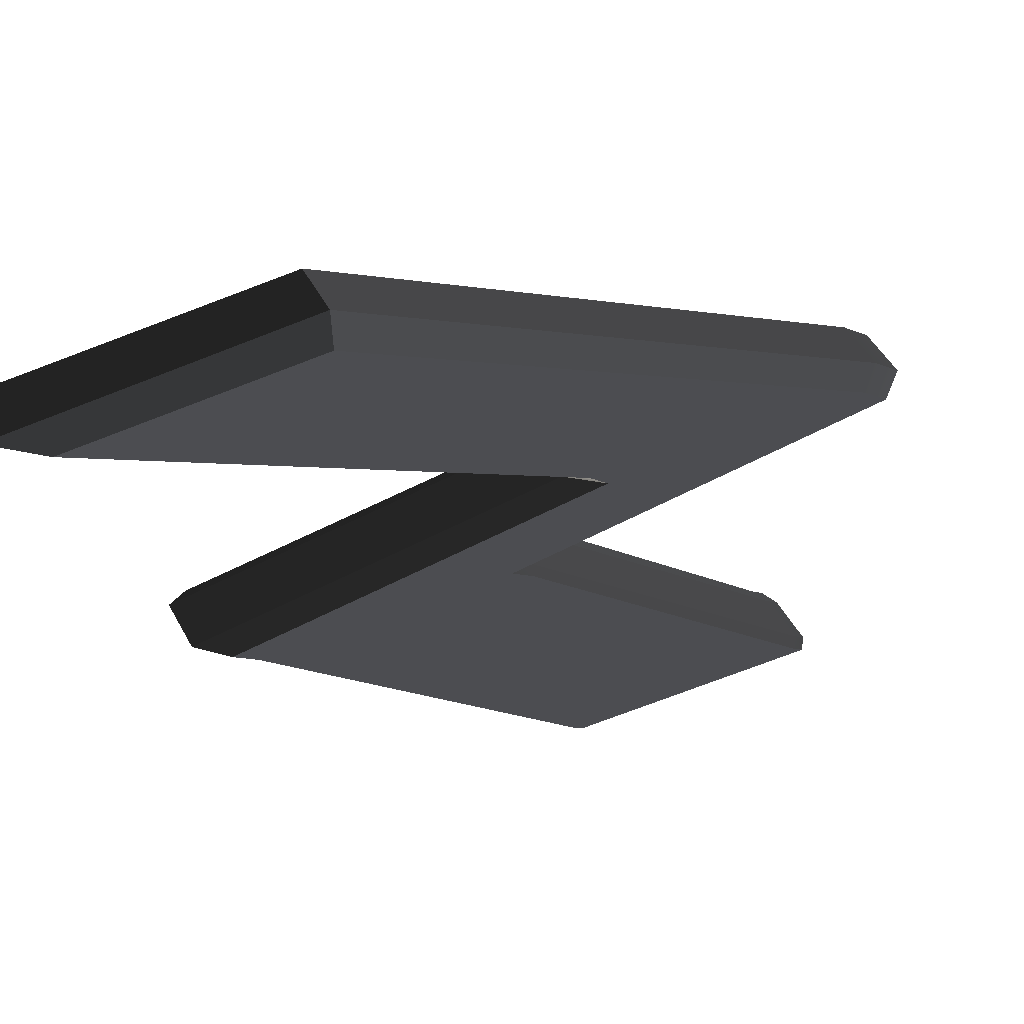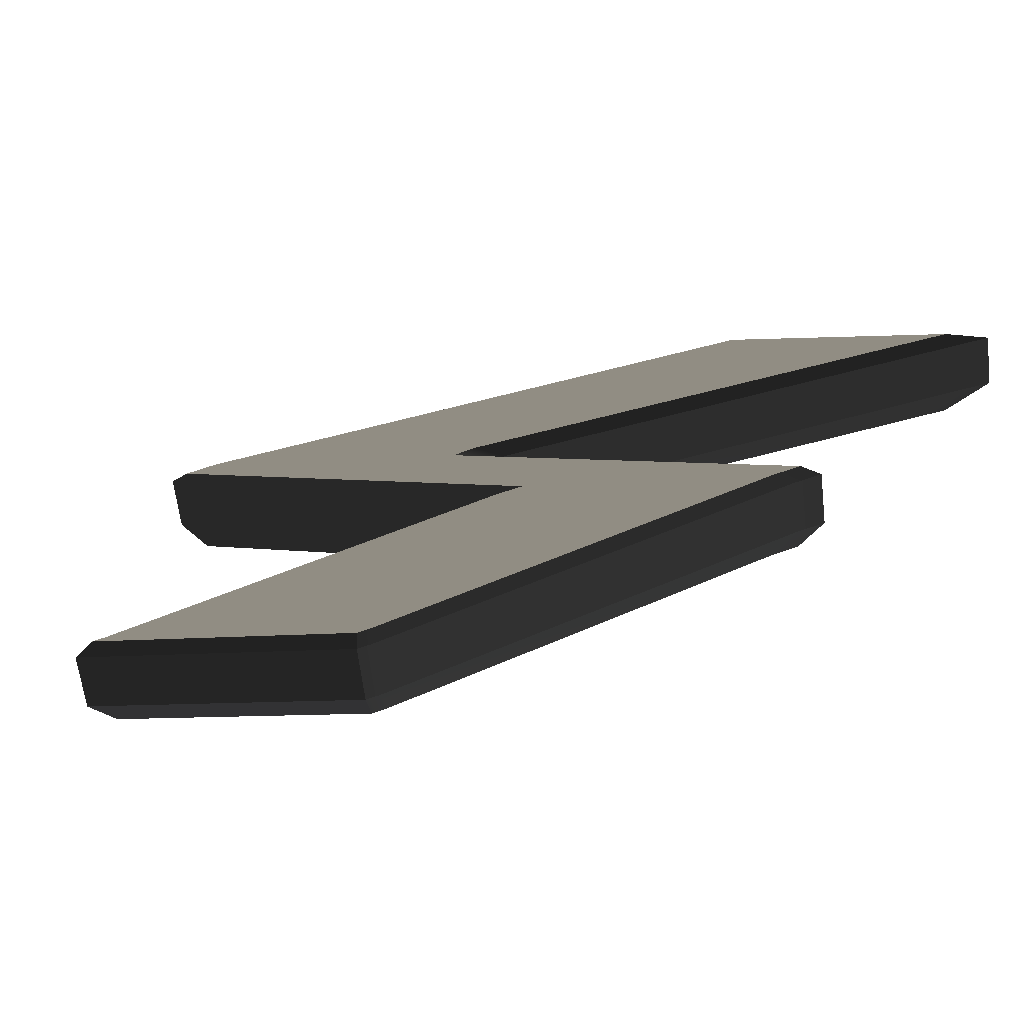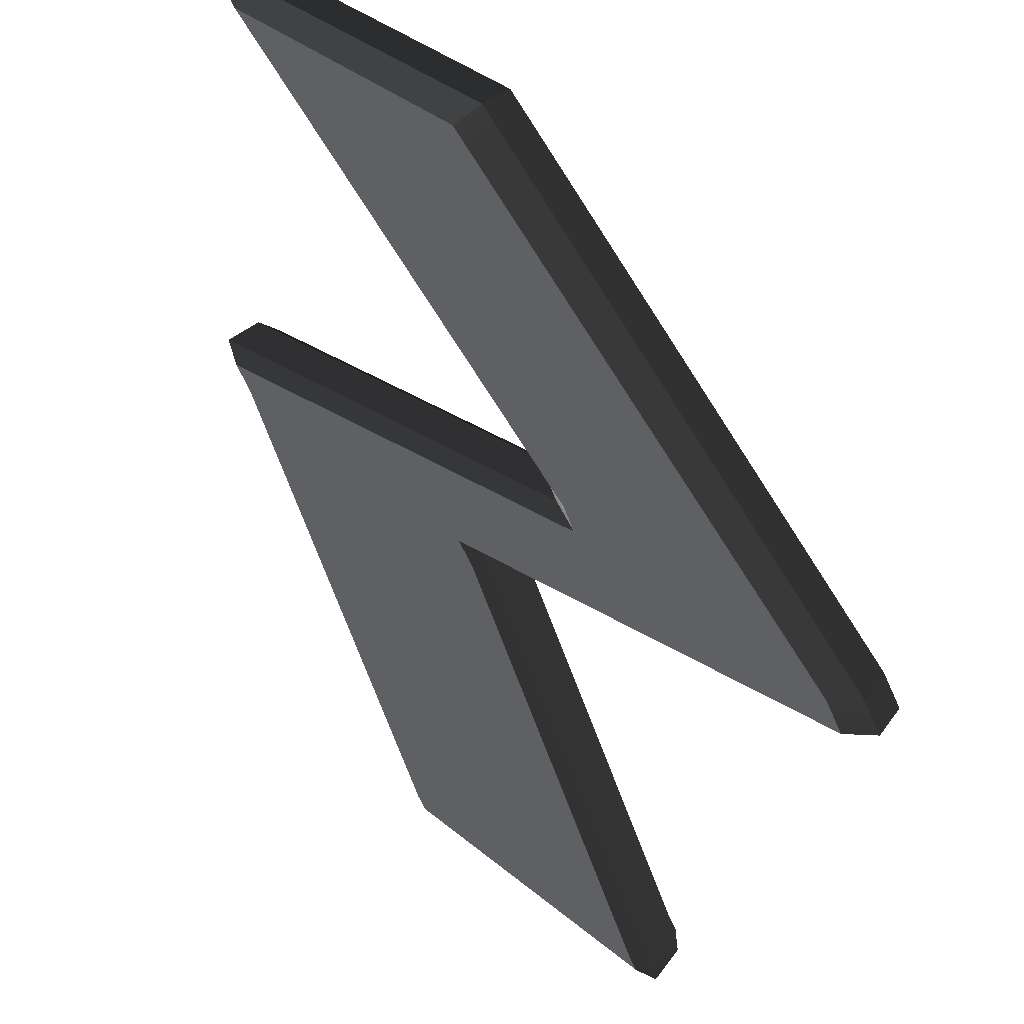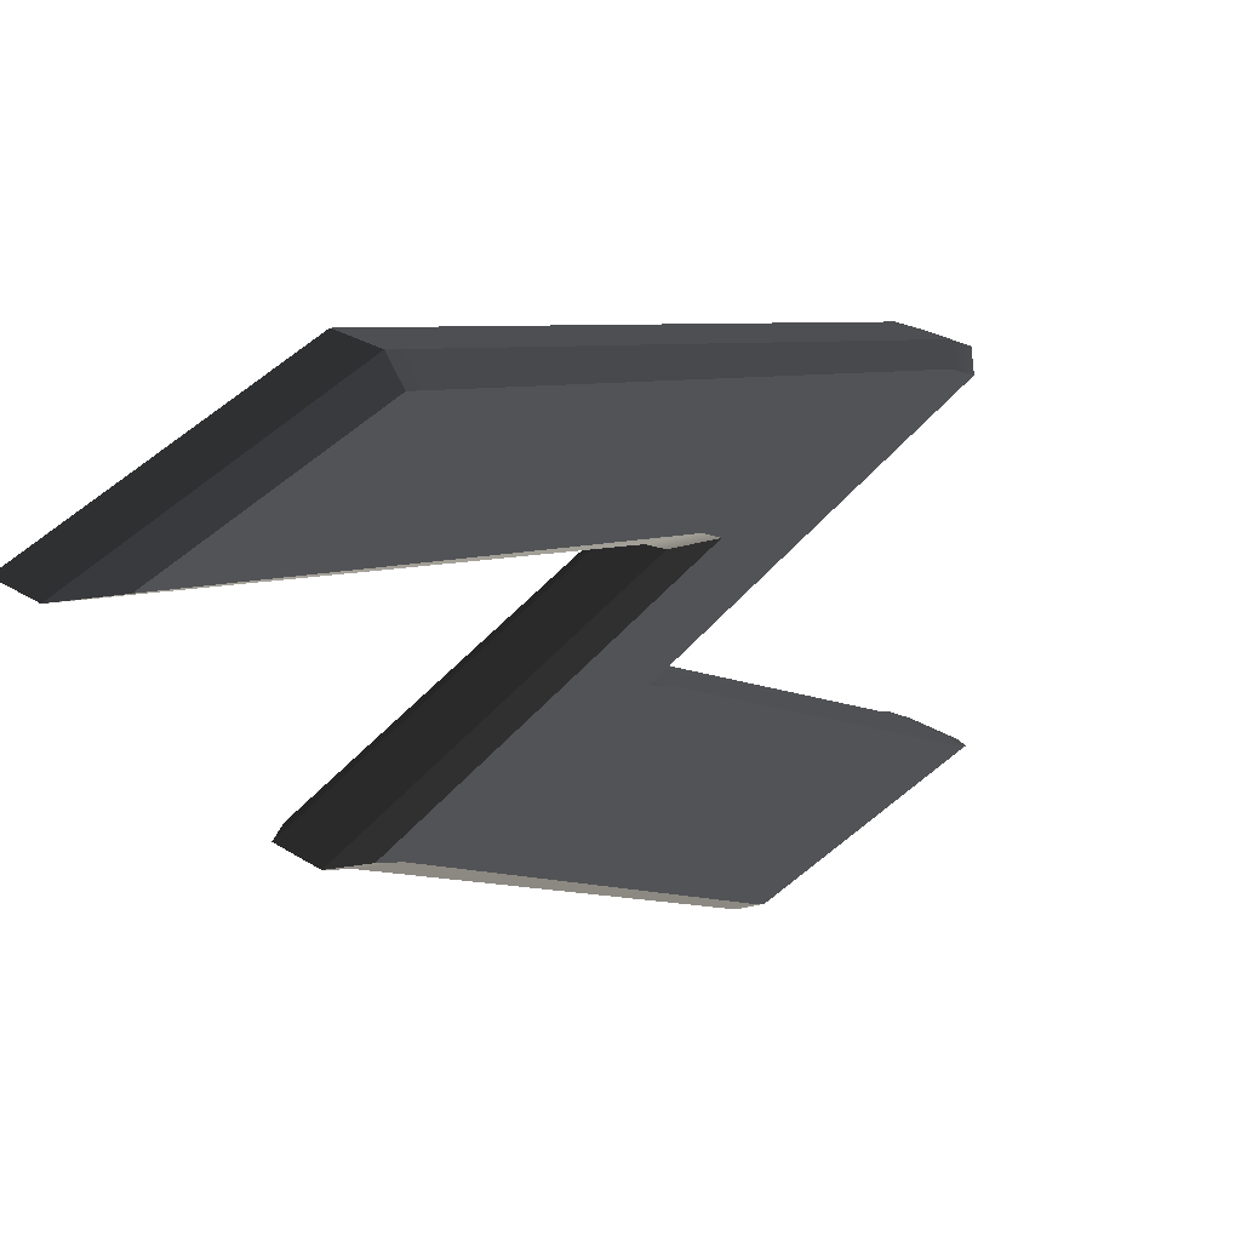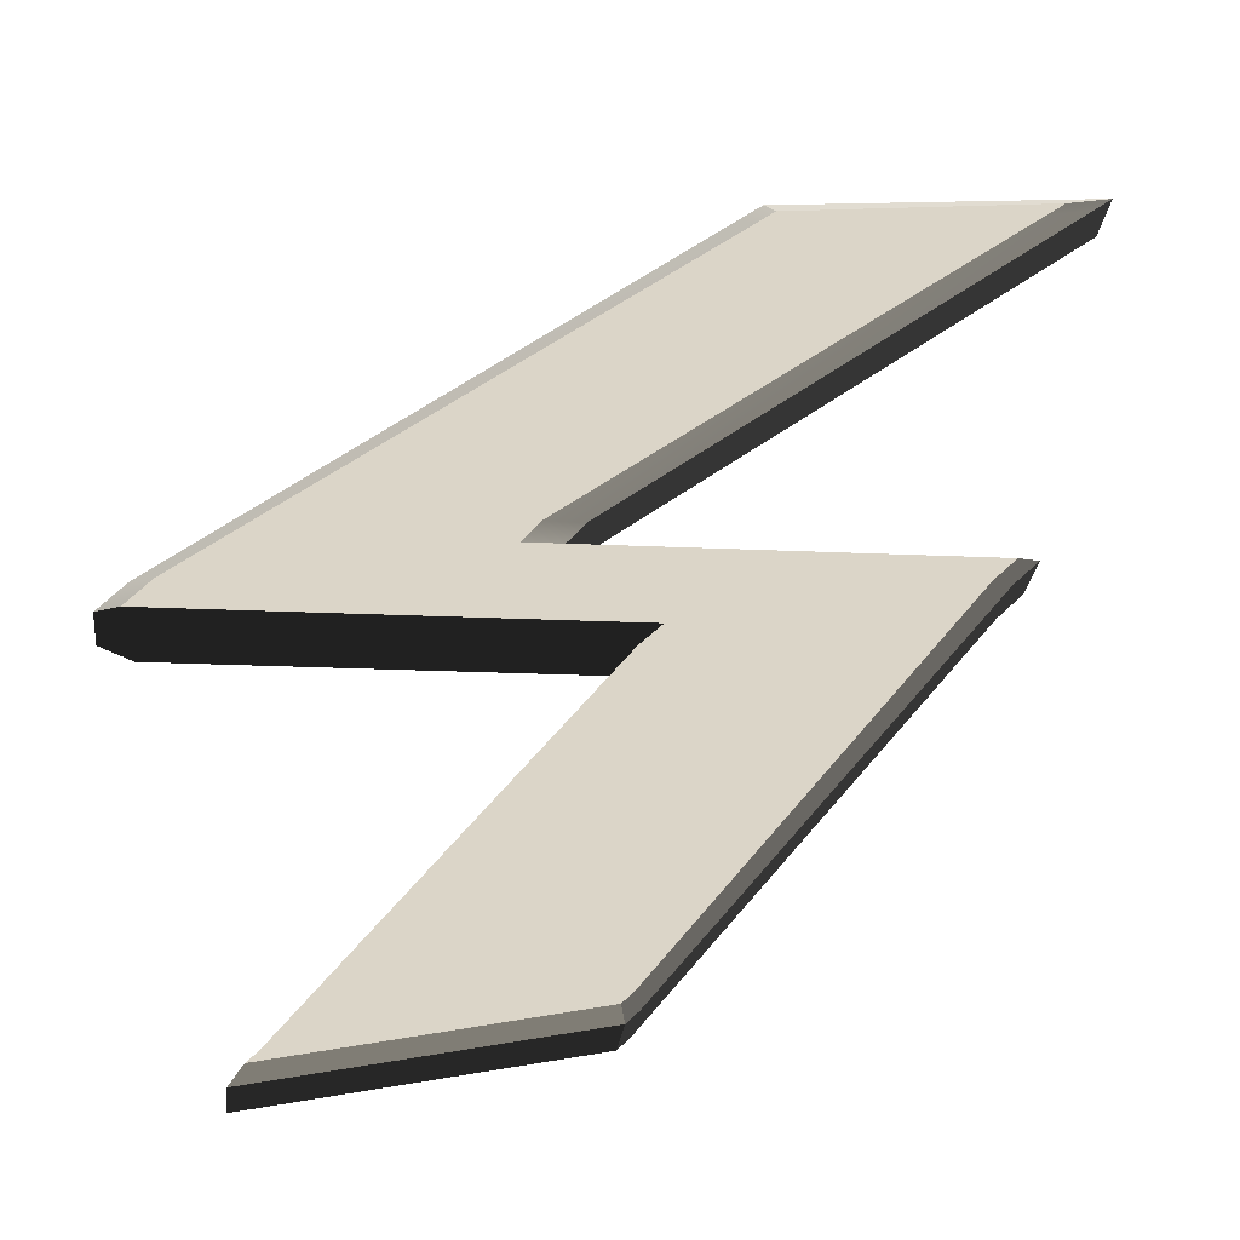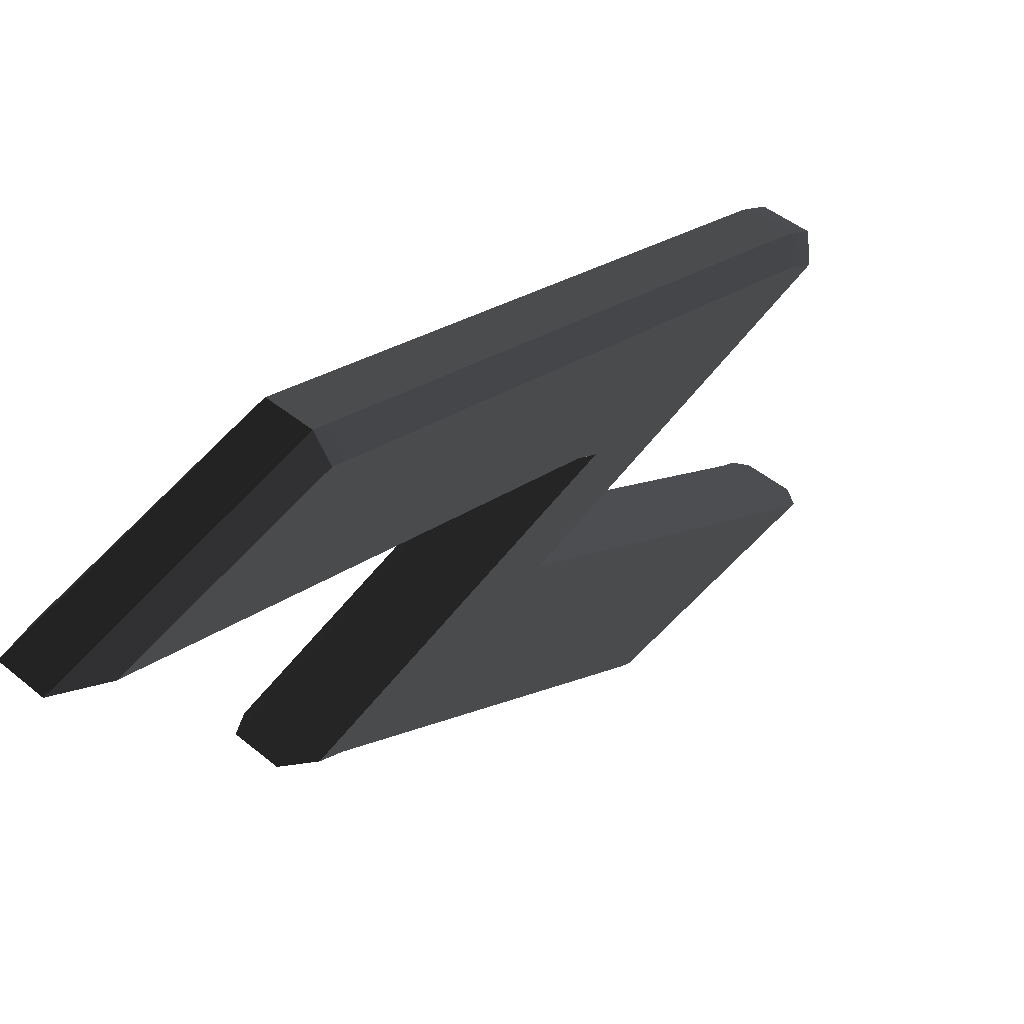
<metadata>
{"format":"obj","ext":"obj","renderer":"f3d","projection":"perspective","resolution":1024,"background":"white","views":[{"elev":73.0,"azim":-26.5,"up":"+Z"},{"elev":5.9,"azim":-152.9,"up":"+Y"},{"elev":48.8,"azim":31.9,"up":"+Z"},{"elev":60.1,"azim":-48.1,"up":"+Z"},{"elev":-49.7,"azim":176.0,"up":"+Z"},{"elev":79.5,"azim":-48.9,"up":"+Z"}]}
</metadata>
<code>
v  -0.1518 0.3835 0.7129
v  -0.1108 0.3717 0.6823
v  -0.6474 0.3918 0.7417
v  -0.6843 0.4022 0.7688
v  0.2816 0.1231 0.0443
v  0.9331 0.0661 -0.1108
v  0.8077 0.0667 -0.1072
v  0.1632 0.1237 0.0477
v  0.0352 0.0707 -0.0851
v  0.0785 0.0546 -0.1265
v  -0.5205 0.1103 0.0243
v  -0.5661 0.1274 0.0686
v  -0.7773 0.3935 0.8089
v  -0.1308 0.3732 0.7473
v  -0.7398 0.3828 0.7811
v  -0.0888 0.3611 0.7158
v  0.1642 0.1062 0.0639
v  0.2073 0.106 0.0627
v  0.847 0.0458 -0.1002
v  0.9799 0.0451 -0.104
v  -0.56 0.092 0.0392
v  -0.6083 0.1101 0.086
v  0.0287 0.05 -0.0768
v  0.0746 0.033 -0.1206
v  0.6633 -0.2196 -0.8327
v  0.6886 -0.252 -0.8548
v  0.0817 -0.2063 -0.7289
v  0.0904 -0.1764 -0.7139
v  -0.7712 0.2822 0.852
v  -0.1246 0.262 0.7904
v  -0.7337 0.2715 0.8242
v  -0.0827 0.2498 0.7589
v  0.1704 -0.0051 0.107
v  0.2134 -0.0053 0.1057
v  0.9861 -0.0661 -0.0609
v  0.8532 -0.0654 -0.0571
v  -0.5539 -0.0193 0.0822
v  -0.6022 -0.0011 0.1291
v  0.0348 -0.0613 -0.0337
v  0.0807 -0.0782 -0.0776
v  0.6947 -0.3633 -0.8118
v  0.0878 -0.3175 -0.6859
v  -0.6696 0.214 0.8284
v  -0.1493 0.1957 0.7738
v  -0.633 0.2037 0.8017
v  -0.1086 0.184 0.7436
v  0.1733 -0.0613 0.1156
v  0.289 -0.0619 0.1123
v  0.9257 -0.1176 -0.0392
v  0.8031 -0.117 -0.0357
v  -0.4947 -0.0744 0.0928
v  -0.5392 -0.0577 0.136
v  0.0483 -0.1131 -0.0141
v  0.0906 -0.1288 -0.0546
v  0.6641 -0.3988 -0.75
v  0.1043 -0.3566 -0.6339
v  0.6428 -0.212 -0.8131
v  0.0688 -0.1683 -0.693
v  0.0588 -0.1977 -0.7068
v  0.0649 -0.3089 -0.6637
v  0.0833 -0.3487 -0.6135
v  0.6441 -0.3914 -0.7309
v  0.673 -0.3553 -0.791
v  0.6669 -0.244 -0.8341
v  0.8841 0.0865 -0.0582
v  0.246 0.1392 0.0857
v  0.1695 0.123 0.1066
v  0.1757 0.0117 0.1496
v  0.2542 -0.0462 0.1528
v  0.8777 -0.0976 0.0122
v  0.9341 -0.0445 -0.0052
v  0.9279 0.0668 -0.0482
o polySurface8_pSphere3
g polySurface8_pSphere3
f 1 2 3 4
f 5 6 7 8
f 9 10 11 12
f 4 13 14 1
f 4 3 15 13
f 16 2 1 14
f 8 17 18 5
f 19 7 6 20
f 12 11 21 22
f 10 9 23 24
f 25 26 27 28
f 13 29 30 14
f 15 31 29 13
f 14 30 32 16
f 17 33 34 18
f 20 35 36 19
f 21 37 38 22
f 23 39 40 24
f 26 41 42 27
f 30 29 43 44
f 31 45 43 29
f 32 30 44 46
f 34 33 47 48
f 36 35 49 50
f 37 51 52 38
f 39 53 54 40
f 42 41 55 56
f 51 54 53 52
f 48 47 50 49
f 45 46 44 43
f 10 57 58 11
f 21 11 58 59
f 21 59 60 37
f 37 60 61 51
f 54 51 61 62
f 40 54 62 63
f 24 40 63 64
f 57 10 24 64
f 8 7 9 12
f 17 8 12 22
f 17 22 38 33
f 33 38 52 47
f 47 52 53 50
f 39 36 50 53
f 19 36 39 23
f 7 19 23 9
f 65 6 5 66
f 66 5 18 67
f 67 18 34 68
f 69 68 34 48
f 70 69 48 49
f 71 70 49 35
f 72 71 35 20
f 6 65 72 20
f 57 25 28 58
f 59 58 28 27
f 59 27 42 60
f 60 42 56 61
f 62 61 56 55
f 63 62 55 41
f 64 63 41 26
f 25 57 64 26
f 2 65 66 3
f 3 66 67 15
f 15 67 68 31
f 45 31 68 69
f 46 45 69 70
f 71 32 46 70
f 16 32 71 72
f 72 65 2 16

</code>
